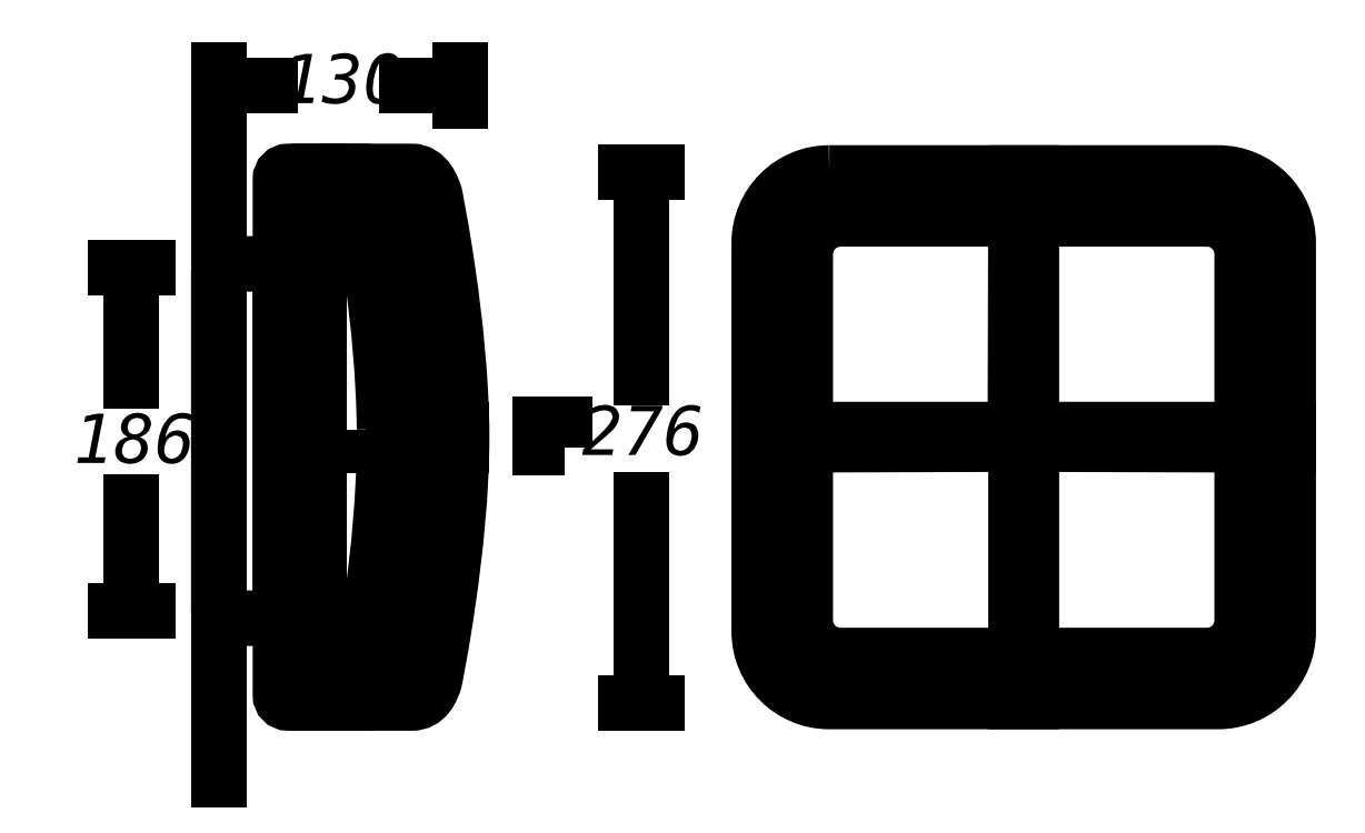
<metadata>
{"format":"dxf","ext":"dxf","renderer":"ezdxf+matplotlib","layout":"modelspace","background":"white","min_lineweight":24,"dpi":150}
</metadata>
<code>
0
SECTION
2
ENTITIES
0
INSERT
8
LIVELLO_1
2
AI9-BLK1
10
136.8
20
72.26
30
0
0
ENDSEC
0
EOF

</code>
